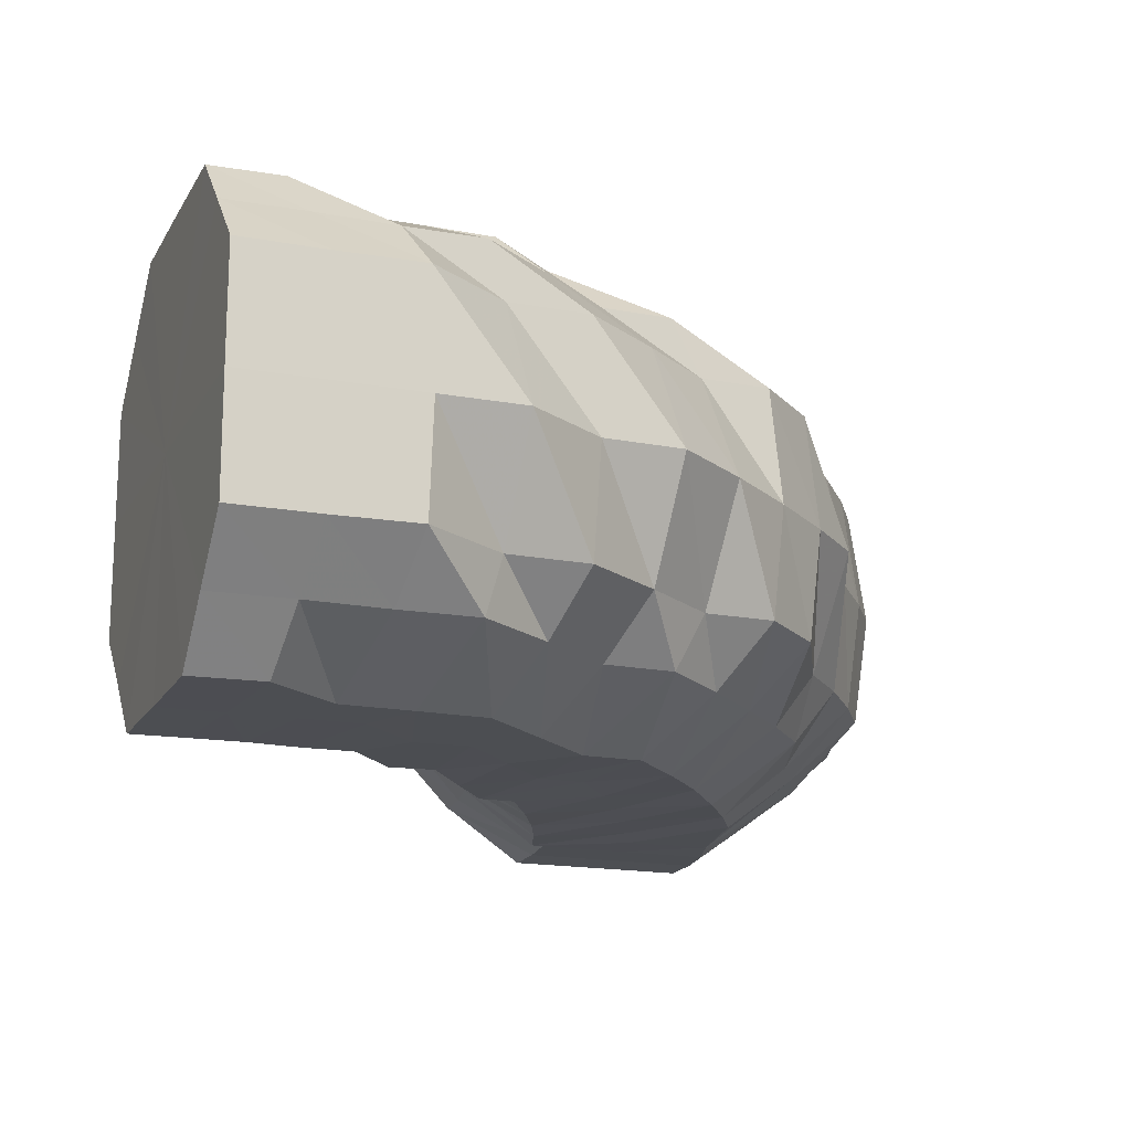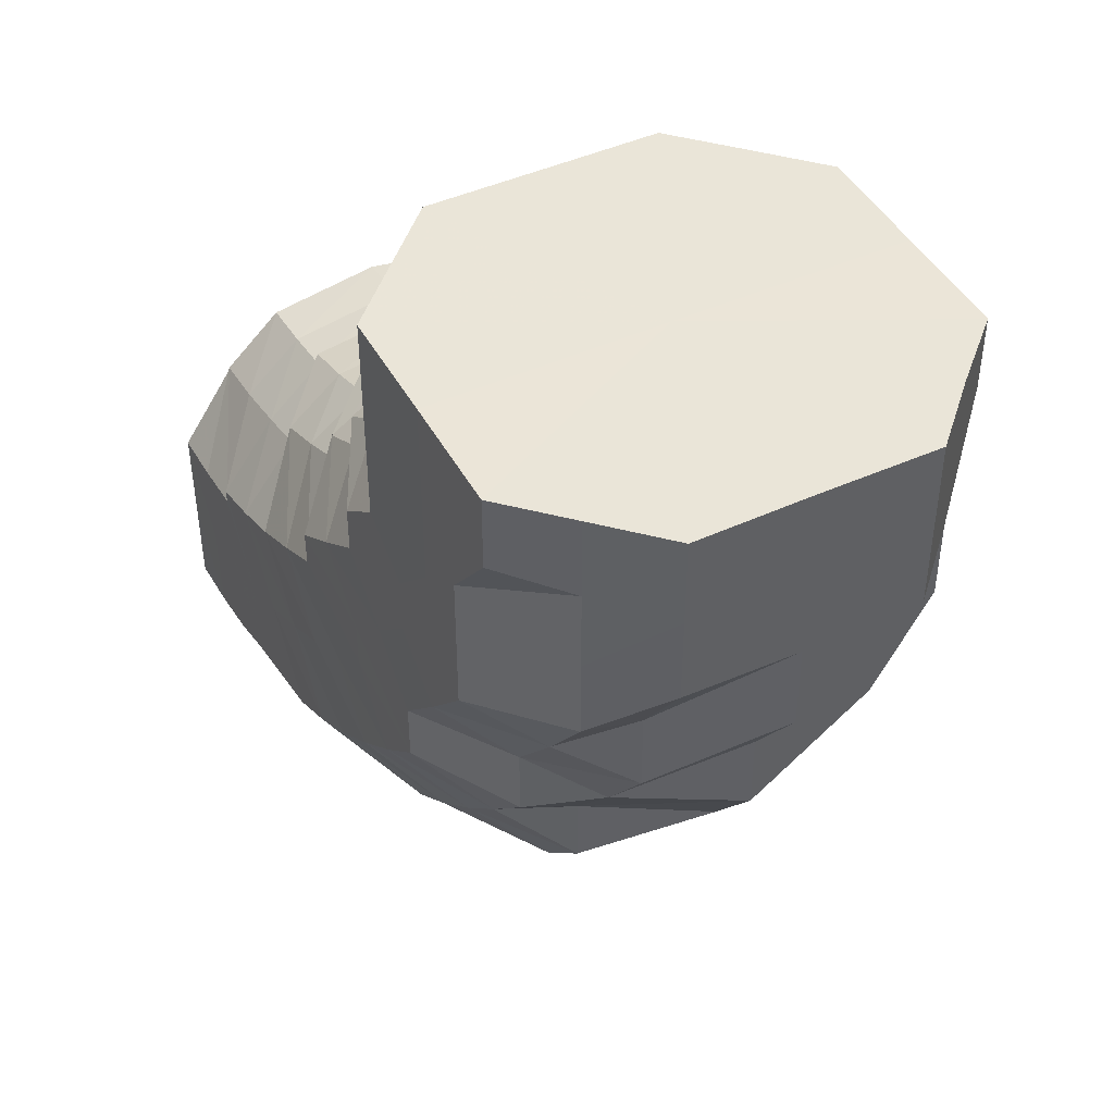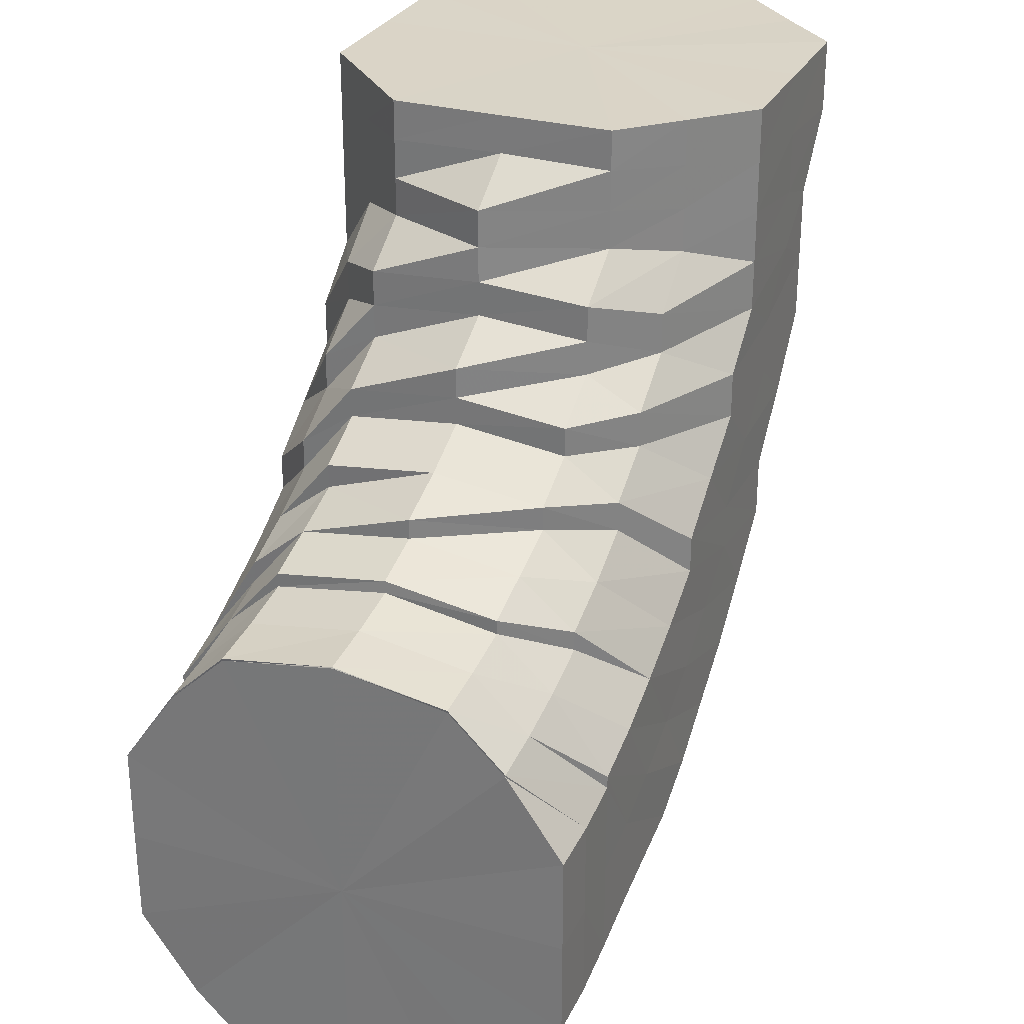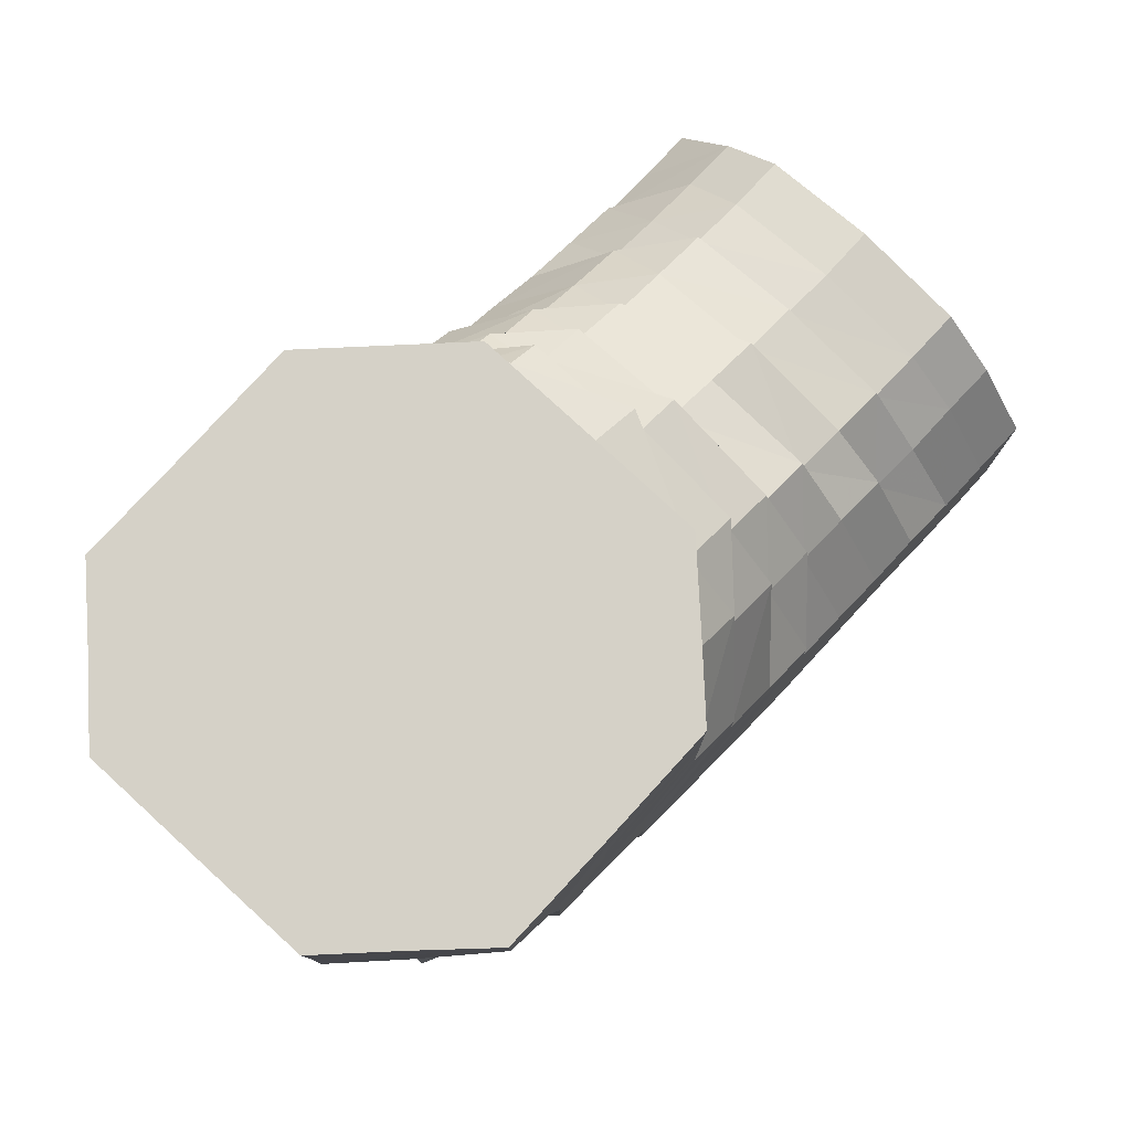
<metadata>
{"format":"obj","ext":"obj","renderer":"f3d","projection":"perspective","resolution":1024,"background":"white","views":[{"elev":-16.6,"azim":69.4,"up":"+Y"},{"elev":45.4,"azim":62.5,"up":"+Z"},{"elev":28.9,"azim":-67.5,"up":"+Z"},{"elev":79.2,"azim":132.5,"up":"+Z"}]}
</metadata>
<code>
o 7819
v 2175 1862 7.945
v 2175 1862 7.93
v 2175 1862 7.945
v 2175 1862 7.93
v 2175 1862 7.945
v 2175 1862 7.945
v 2175 1862 7.931
v 2175 1862 7.945
v 2175 1862 7.945
v 2175 1862 7.915
v 2175 1862 7.915
v 2175 1862 7.917
v 2175 1862 7.915
v 2175 1862 7.899
v 2175 1862 7.93
v 2175 1862 7.945
v 2175 1862 7.945
v 2175 1862 7.9
v 2175 1862 7.917
v 2175 1862 7.903
v 2175 1862 7.931
v 2175 1862 7.945
v 2175 1862 7.945
v 2175 1862 7.92
v 2175 1862 7.907
v 2175 1862 7.933
v 2175 1862 7.945
v 2175 1862 7.945
v 2175 1862 7.923
v 2175 1862 7.912
v 2175 1862 7.934
v 2175 1862 7.945
v 2175 1862 7.945
v 2175 1862 7.927
v 2175 1862 7.917
v 2175 1862 7.936
v 2175 1862 7.945
v 2175 1862 7.945
v 2175 1862 7.929
v 2175 1862 7.922
v 2175 1862 7.937
v 2175 1862 7.945
v 2175 1862 7.945
v 2175 1862 7.931
v 2175 1862 7.924
v 2175 1862 7.938
v 2175 1862 7.945
v 2175 1862 7.945
v 2175 1862 7.932
v 2175 1862 7.925
v 2175 1862 7.939
v 2175 1862 7.945
v 2175 1862 7.945
v 2175 1862 7.931
v 2175 1862 7.924
v 2175 1862 7.938
v 2175 1862 7.945
v 2175 1862 7.945
v 2175 1862 7.929
v 2175 1862 7.922
v 2175 1862 7.937
v 2175 1862 7.945
v 2175 1862 7.945
v 2175 1862 7.927
v 2175 1862 7.917
v 2175 1862 7.936
v 2175 1862 7.945
v 2175 1862 7.945
v 2175 1862 7.923
v 2175 1862 7.912
v 2175 1862 7.934
v 2175 1862 7.945
v 2175 1862 7.945
v 2175 1862 7.933
v 2175 1862 7.945
v 2175 1862 7.945
v 2175 1862 7.92
v 2175 1862 7.907
v 2175 1862 7.903
v 2175 1862 7.9
v 2175 1862 7.886
v 2175 1862 7.885
v 2175 1862 7.89
v 2175 1862 7.895
v 2175 1862 7.872
v 2175 1862 7.886
v 2175 1862 7.871
v 2175 1862 7.872
v 2175 1862 7.89
v 2175 1862 7.877
v 2175 1862 7.895
v 2175 1862 7.884
v 2175 1862 7.902
v 2175 1862 7.892
v 2175 1862 7.908
v 2175 1862 7.9
v 2175 1862 7.914
v 2175 1862 7.907
v 2175 1862 7.918
v 2175 1862 7.911
v 2175 1862 7.919
v 2175 1862 7.913
v 2175 1862 7.918
v 2175 1862 7.911
v 2175 1862 7.914
v 2175 1862 7.907
v 2175 1862 7.908
v 2175 1862 7.9
v 2175 1862 7.902
v 2175 1862 7.892
v 2175 1862 7.884
v 2175 1862 7.877
v 2175 1862 7.865
v 2175 1862 7.859
v 2175 1862 7.873
v 2175 1862 7.882
v 2175 1862 7.853
v 2175 1862 7.857
v 2175 1862 7.847
v 2175 1862 7.845
v 2175 1862 7.859
v 2175 1862 7.847
v 2175 1862 7.865
v 2175 1862 7.853
v 2175 1862 7.873
v 2175 1862 7.862
v 2175 1862 7.882
v 2175 1862 7.873
v 2175 1862 7.892
v 2175 1862 7.884
v 2175 1862 7.9
v 2175 1862 7.893
v 2175 1862 7.905
v 2175 1862 7.899
v 2175 1862 7.907
v 2175 1862 7.901
v 2175 1862 7.905
v 2175 1862 7.899
v 2175 1862 7.9
v 2175 1862 7.893
v 2175 1862 7.892
v 2175 1862 7.884
v 2175 1862 7.873
v 2175 1862 7.862
v 2175 1862 7.853
v 2175 1862 7.843
v 2175 1862 7.865
v 2175 1862 7.877
v 2175 1862 7.844
v 2175 1862 7.836
v 2175 1862 7.833
v 2175 1862 7.826
v 2175 1862 7.833
v 2175 1862 7.823
v 2175 1862 7.836
v 2175 1862 7.826
v 2175 1862 7.843
v 2175 1862 7.833
v 2175 1862 7.853
v 2175 1862 7.844
v 2175 1862 7.865
v 2175 1862 7.857
v 2175 1862 7.877
v 2175 1862 7.871
v 2175 1862 7.887
v 2175 1862 7.882
v 2175 1862 7.894
v 2175 1862 7.889
v 2175 1862 7.896
v 2175 1862 7.892
v 2175 1862 7.894
v 2175 1862 7.889
v 2175 1862 7.887
v 2175 1862 7.882
v 2175 1862 7.871
v 2175 1862 7.857
v 2175 1862 7.851
v 2175 1862 7.837
v 2175 1862 7.865
v 2175 1862 7.877
v 2175 1862 7.845
v 2175 1862 7.825
v 2175 1862 7.83
v 2175 1862 7.817
v 2175 1862 7.817
v 2175 1862 7.809
v 2175 1862 7.814
v 2175 1862 7.806
v 2175 1862 7.817
v 2175 1862 7.809
v 2175 1862 7.825
v 2175 1862 7.817
v 2175 1862 7.837
v 2175 1862 7.83
v 2175 1862 7.851
v 2175 1862 7.845
v 2175 1862 7.865
v 2175 1862 7.86
v 2175 1862 7.877
v 2175 1862 7.873
v 2175 1862 7.885
v 2175 1862 7.881
v 2175 1862 7.888
v 2175 1862 7.884
v 2175 1862 7.885
v 2175 1862 7.881
v 2175 1862 7.873
v 2175 1862 7.86
v 2175 1862 7.856
v 2175 1862 7.84
v 2175 1862 7.869
v 2175 1862 7.853
v 2175 1862 7.866
v 2175 1862 7.853
v 2175 1862 7.878
v 2175 1862 7.866
v 2175 1862 7.876
v 2175 1862 7.836
v 2175 1862 7.834
v 2175 1862 7.881
v 2175 1862 7.879
v 2175 1862 7.876
v 2175 1862 7.878
v 2175 1862 7.876
v 2175 1862 7.879
v 2175 1862 7.869
v 2175 1862 7.876
v 2175 1862 7.856
v 2175 1862 7.866
v 2175 1862 7.874
v 2175 1862 7.84
v 2175 1862 7.853
v 2175 1862 7.865
v 2175 1862 7.873
v 2175 1862 7.877
v 2175 1862 7.876
v 2175 1862 7.876
v 2175 1862 7.873
v 2175 1862 7.863
v 2175 1862 7.873
v 2175 1862 7.879
v 2175 1862 7.876
v 2175 1862 7.863
v 2175 1862 7.874
v 2175 1862 7.876
v 2175 1862 7.873
v 2175 1862 7.863
v 2175 1862 7.873
v 2175 1862 7.876
v 2175 1862 7.849
v 2175 1862 7.863
v 2175 1862 7.863
v 2175 1862 7.873
v 2175 1862 7.873
v 2175 1862 7.876
v 2175 1862 7.876
v 2175 1862 7.873
v 2175 1862 7.873
v 2175 1862 7.863
v 2175 1862 7.832
v 2175 1862 7.849
v 2175 1862 7.873
v 2175 1862 7.832
v 2175 1862 7.849
v 2175 1862 7.863
v 2175 1862 7.863
v 2175 1862 7.814
v 2175 1862 7.832
v 2175 1862 7.849
v 2175 1862 7.849
v 2175 1862 7.863
v 2175 1862 7.832
v 2175 1862 7.832
v 2175 1862 7.8
v 2175 1862 7.849
v 2175 1862 7.815
v 2175 1862 7.85
v 2175 1862 7.834
v 2175 1862 7.836
v 2175 1862 7.824
v 2175 1862 7.82
v 2175 1862 7.811
v 2175 1862 7.817
v 2175 1862 7.806
v 2175 1862 7.802
v 2175 1862 7.815
v 2175 1862 7.832
v 2175 1862 7.803
v 2175 1862 7.797
v 2175 1862 7.799
v 2175 1862 7.802
v 2175 1862 7.794
v 2175 1862 7.793
v 2175 1862 7.801
v 2175 1862 7.814
v 2175 1862 7.814
v 2175 1862 7.8
v 2175 1862 7.79
v 2175 1862 7.791
v 2175 1862 7.8
v 2175 1862 7.787
v 2175 1862 7.79
v 2175 1862 7.788
v 2175 1862 7.801
v 2175 1862 7.791
v 2175 1862 7.79
v 2175 1862 7.787
v 2175 1862 7.79
v 2175 1862 7.79
v 2175 1862 7.793
v 2175 1862 7.797
v 2175 1862 7.803
v 2175 1862 7.806
v 2175 1862 7.811
v 2175 1862 7.824
v 2175 1862 7.82
v 2175 1862 7.817
v 2175 1862 7.8
v 2175 1862 7.814
v 2175 1862 7.85
v 2175 1862 7.832
v 2175 1862 7.849
v 2175 1862 7.863
v 2175 1862 7.865
v 2175 1862 7.863
v 2175 1862 7.85
v 2175 1862 7.866
v 2175 1862 7.853
v 2175 1862 7.85
v 2175 1862 7.866
v 2175 1862 7.945
v 2175 1862 7.945
v 2175 1862 7.945
v 2175 1862 7.945
v 2175 1862 7.945
v 2175 1862 7.945
v 2175 1862 7.945
v 2175 1862 7.945
v 2175 1862 7.945
v 2175 1862 7.945
v 2175 1862 7.945
v 2175 1862 7.945
v 2175 1862 7.945
v 2175 1862 7.945
v 2175 1862 7.945
v 2175 1862 7.945
v 2175 1862 7.945
f 1 2 3
f 3 4 5
f 2 4 6
f 5 7 8
f 4 7 9
f 2 10 4
f 4 11 7
f 10 11 4
f 11 12 7
f 13 10 2
f 10 14 11
f 15 13 2
f 15 2 16
f 17 15 1
f 13 18 10
f 18 14 10
f 19 13 15
f 20 18 13
f 19 20 13
f 21 19 15
f 21 15 22
f 23 21 17
f 24 19 21
f 25 20 19
f 24 25 19
f 26 24 21
f 26 21 27
f 28 26 23
f 29 24 26
f 30 25 24
f 29 30 24
f 31 29 26
f 31 26 32
f 33 31 28
f 34 29 31
f 35 30 29
f 34 35 29
f 36 34 31
f 36 31 37
f 38 36 33
f 39 34 36
f 40 35 34
f 39 40 34
f 41 39 36
f 41 36 42
f 43 41 38
f 44 39 41
f 45 40 39
f 44 45 39
f 46 44 41
f 46 41 47
f 48 46 43
f 49 44 46
f 50 45 44
f 49 50 44
f 51 49 46
f 51 46 52
f 53 51 48
f 54 49 51
f 55 50 49
f 54 55 49
f 56 54 51
f 56 51 57
f 58 56 53
f 59 54 56
f 60 55 54
f 59 60 54
f 61 59 56
f 61 56 62
f 63 61 58
f 64 59 61
f 65 60 59
f 64 65 59
f 66 64 61
f 66 61 67
f 68 66 63
f 69 64 66
f 70 65 64
f 69 70 64
f 71 69 66
f 71 66 72
f 73 71 68
f 8 74 73
f 74 71 75
f 7 74 76
f 7 12 74
f 74 77 71
f 12 77 74
f 77 69 71
f 77 78 69
f 78 70 69
f 12 79 77
f 79 78 77
f 80 79 12
f 11 80 12
f 14 80 11
f 80 81 79
f 14 82 80
f 82 81 80
f 79 83 78
f 81 83 79
f 83 84 78
f 78 84 70
f 81 85 83
f 86 82 14
f 18 86 14
f 82 87 81
f 87 85 81
f 86 88 82
f 88 87 82
f 89 86 18
f 20 89 18
f 90 88 86
f 89 90 86
f 91 89 20
f 25 91 20
f 92 90 89
f 91 92 89
f 93 91 25
f 30 93 25
f 94 92 91
f 93 94 91
f 95 93 30
f 35 95 30
f 96 94 93
f 95 96 93
f 97 95 35
f 40 97 35
f 98 96 95
f 97 98 95
f 99 97 40
f 45 99 40
f 100 98 97
f 99 100 97
f 101 99 45
f 50 101 45
f 102 100 99
f 101 102 99
f 103 101 50
f 55 103 50
f 104 102 101
f 103 104 101
f 105 103 55
f 60 105 55
f 106 104 103
f 105 106 103
f 107 105 60
f 65 107 60
f 108 106 105
f 107 108 105
f 109 107 65
f 70 109 65
f 84 109 70
f 109 110 107
f 110 108 107
f 84 111 109
f 111 110 109
f 112 111 84
f 83 112 84
f 85 112 83
f 112 113 111
f 85 114 112
f 114 113 112
f 111 115 110
f 113 115 111
f 115 116 110
f 110 116 108
f 113 117 115
f 118 114 85
f 87 118 85
f 114 119 113
f 119 117 113
f 118 120 114
f 120 119 114
f 121 118 87
f 88 121 87
f 122 120 118
f 121 122 118
f 123 121 88
f 90 123 88
f 124 122 121
f 123 124 121
f 125 123 90
f 92 125 90
f 126 124 123
f 125 126 123
f 127 125 92
f 94 127 92
f 128 126 125
f 127 128 125
f 129 127 94
f 96 129 94
f 130 128 127
f 129 130 127
f 131 129 96
f 98 131 96
f 132 130 129
f 131 132 129
f 133 131 98
f 100 133 98
f 134 132 131
f 133 134 131
f 135 133 100
f 102 135 100
f 136 134 133
f 135 136 133
f 137 135 102
f 104 137 102
f 138 136 135
f 137 138 135
f 139 137 104
f 106 139 104
f 140 138 137
f 139 140 137
f 141 139 106
f 108 141 106
f 116 141 108
f 141 142 139
f 142 140 139
f 116 143 141
f 143 142 141
f 144 143 116
f 115 144 116
f 117 144 115
f 144 145 143
f 117 146 144
f 146 145 144
f 143 147 142
f 145 147 143
f 147 148 142
f 142 148 140
f 145 149 147
f 150 146 117
f 119 150 117
f 146 151 145
f 151 149 145
f 150 152 146
f 152 151 146
f 153 150 119
f 120 153 119
f 154 152 150
f 153 154 150
f 155 153 120
f 122 155 120
f 156 154 153
f 155 156 153
f 157 155 122
f 124 157 122
f 158 156 155
f 157 158 155
f 159 157 124
f 126 159 124
f 160 158 157
f 159 160 157
f 161 159 126
f 128 161 126
f 162 160 159
f 161 162 159
f 163 161 128
f 130 163 128
f 164 162 161
f 163 164 161
f 165 163 130
f 132 165 130
f 166 164 163
f 165 166 163
f 167 165 132
f 134 167 132
f 168 166 165
f 167 168 165
f 169 167 134
f 136 169 134
f 170 168 167
f 169 170 167
f 171 169 136
f 138 171 136
f 172 170 169
f 171 172 169
f 173 171 138
f 140 173 138
f 148 173 140
f 173 174 171
f 174 172 171
f 148 175 173
f 175 174 173
f 176 175 148
f 147 176 148
f 149 176 147
f 176 177 175
f 149 178 176
f 178 177 176
f 175 179 174
f 177 179 175
f 179 180 174
f 174 180 172
f 177 181 179
f 182 178 149
f 151 182 149
f 178 183 177
f 183 181 177
f 182 184 178
f 184 183 178
f 185 182 151
f 152 185 151
f 186 184 182
f 185 186 182
f 187 185 152
f 154 187 152
f 188 186 185
f 187 188 185
f 189 187 154
f 156 189 154
f 190 188 187
f 189 190 187
f 191 189 156
f 158 191 156
f 192 190 189
f 191 192 189
f 193 191 158
f 160 193 158
f 194 192 191
f 193 194 191
f 195 193 160
f 162 195 160
f 196 194 193
f 195 196 193
f 197 195 162
f 164 197 162
f 198 196 195
f 197 198 195
f 199 197 164
f 166 199 164
f 200 198 197
f 199 200 197
f 201 199 166
f 168 201 166
f 202 200 199
f 201 202 199
f 203 201 168
f 170 203 168
f 204 202 201
f 203 204 201
f 205 203 170
f 172 205 170
f 180 205 172
f 205 206 203
f 206 204 203
f 180 207 205
f 207 206 205
f 208 207 180
f 179 208 180
f 181 208 179
f 208 209 207
f 181 210 208
f 210 209 208
f 207 211 206
f 209 211 207
f 212 213 211
f 209 214 211
f 211 215 206
f 206 215 204
f 211 216 215
f 213 217 215
f 218 214 209
f 210 218 209
f 218 219 214
f 215 220 204
f 217 221 220
f 215 222 220
f 204 220 202
f 220 223 202
f 221 224 223
f 220 225 223
f 202 223 200
f 223 226 200
f 200 226 198
f 223 227 226
f 226 228 198
f 198 228 196
f 227 229 226
f 226 229 228
f 227 230 229
f 228 231 196
f 196 231 194
f 229 232 228
f 228 232 231
f 229 233 232
f 230 233 229
f 230 234 233
f 235 230 227
f 235 236 230
f 237 238 230
f 238 239 233
f 240 237 235
f 241 235 242
f 243 240 244
f 245 244 241
f 244 235 225
f 244 246 235
f 247 248 246
f 248 249 236
f 250 247 251
f 251 252 253
f 253 254 255
f 255 256 257
f 257 258 259
f 247 248 260
f 248 249 260
f 261 247 260
f 249 262 234
f 249 262 260
f 263 261 260
f 263 261 264
f 262 265 260
f 262 265 266
f 267 263 260
f 267 263 268
f 265 269 260
f 265 269 270
f 266 271 270
f 269 272 260
f 269 272 273
f 274 267 260
f 270 275 273
f 274 267 276
f 266 270 277
f 233 266 277
f 233 277 232
f 277 270 278
f 270 273 278
f 232 277 279
f 277 278 279
f 232 279 231
f 231 279 280
f 231 280 194
f 194 280 192
f 279 281 280
f 279 278 281
f 280 282 192
f 280 281 282
f 192 282 190
f 278 283 281
f 278 273 283
f 281 284 282
f 281 283 284
f 282 285 190
f 282 284 285
f 190 285 188
f 273 286 283
f 273 287 286
f 283 288 284
f 283 286 288
f 284 289 285
f 284 288 289
f 285 290 188
f 285 289 290
f 188 290 186
f 290 291 186
f 186 291 184
f 289 292 290
f 290 292 291
f 288 293 289
f 289 293 292
f 288 294 293
f 286 294 288
f 286 295 294
f 272 296 286
f 272 296 260
f 296 297 294
f 296 297 260
f 297 298 260
f 297 298 299
f 294 299 293
f 294 300 299
f 298 301 260
f 301 302 260
f 302 274 260
f 298 301 303
f 302 274 304
f 301 302 305
f 299 306 303
f 303 307 305
f 305 308 304
f 299 303 309
f 293 299 309
f 293 309 292
f 309 303 310
f 303 305 310
f 292 309 311
f 309 310 311
f 292 311 291
f 310 305 312
f 305 304 312
f 311 310 313
f 310 312 313
f 291 311 314
f 311 313 314
f 291 314 184
f 184 314 183
f 314 315 183
f 314 313 315
f 183 315 181
f 315 210 181
f 313 316 315
f 315 316 210
f 313 312 316
f 316 218 210
f 312 317 316
f 316 317 218
f 312 304 317
f 317 219 218
f 304 276 317
f 317 276 219
f 304 318 276
f 276 268 219
f 276 319 268
f 219 268 320
f 268 264 320
f 268 321 264
f 264 322 323
f 320 264 324
f 264 325 324
f 324 325 244
f 324 244 222
f 326 324 327
f 327 324 245
f 328 329 330
f 331 332 333
f 332 334 333
f 335 331 333
f 334 336 333
f 337 335 333
f 336 338 333
f 339 337 333
f 338 340 333
f 341 339 333
f 340 342 333
f 343 341 333
f 342 344 333
f 345 343 333
f 344 346 333
f 347 345 333
f 346 347 333

</code>
